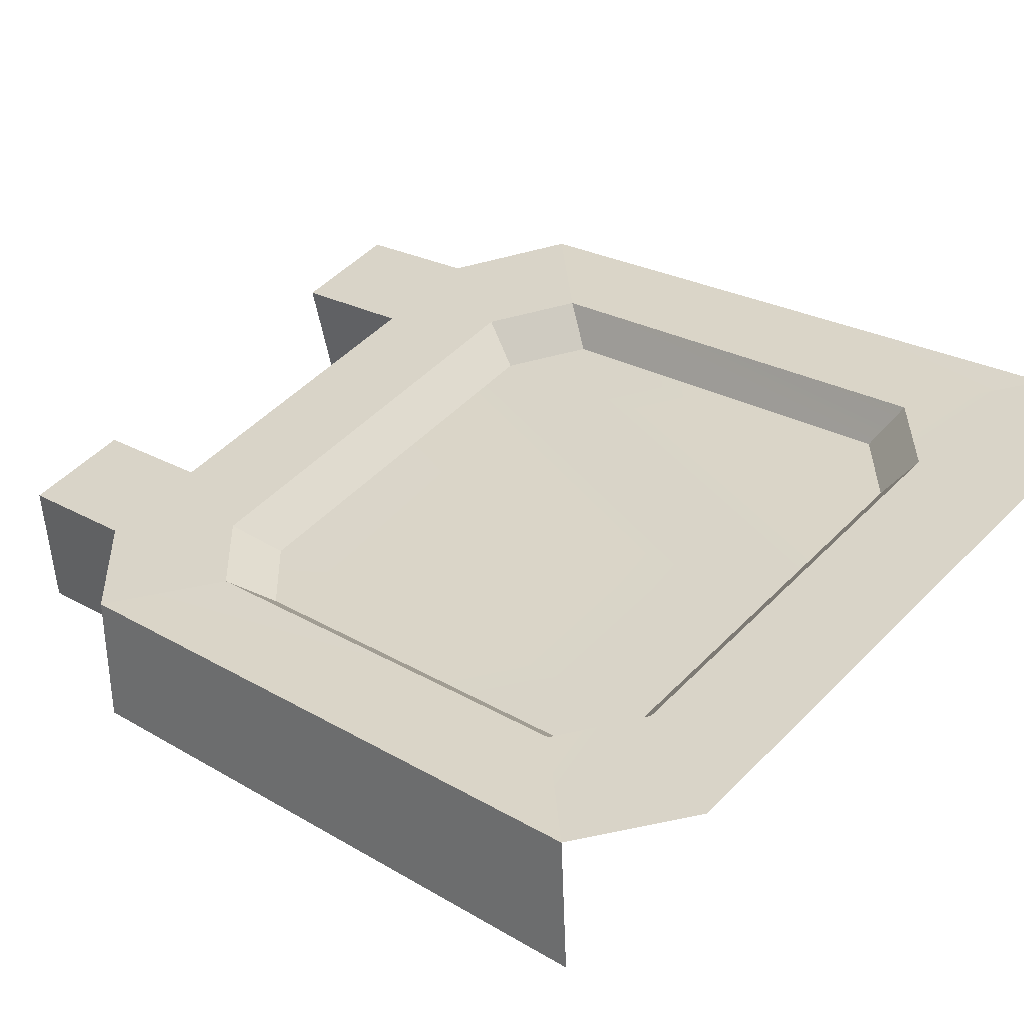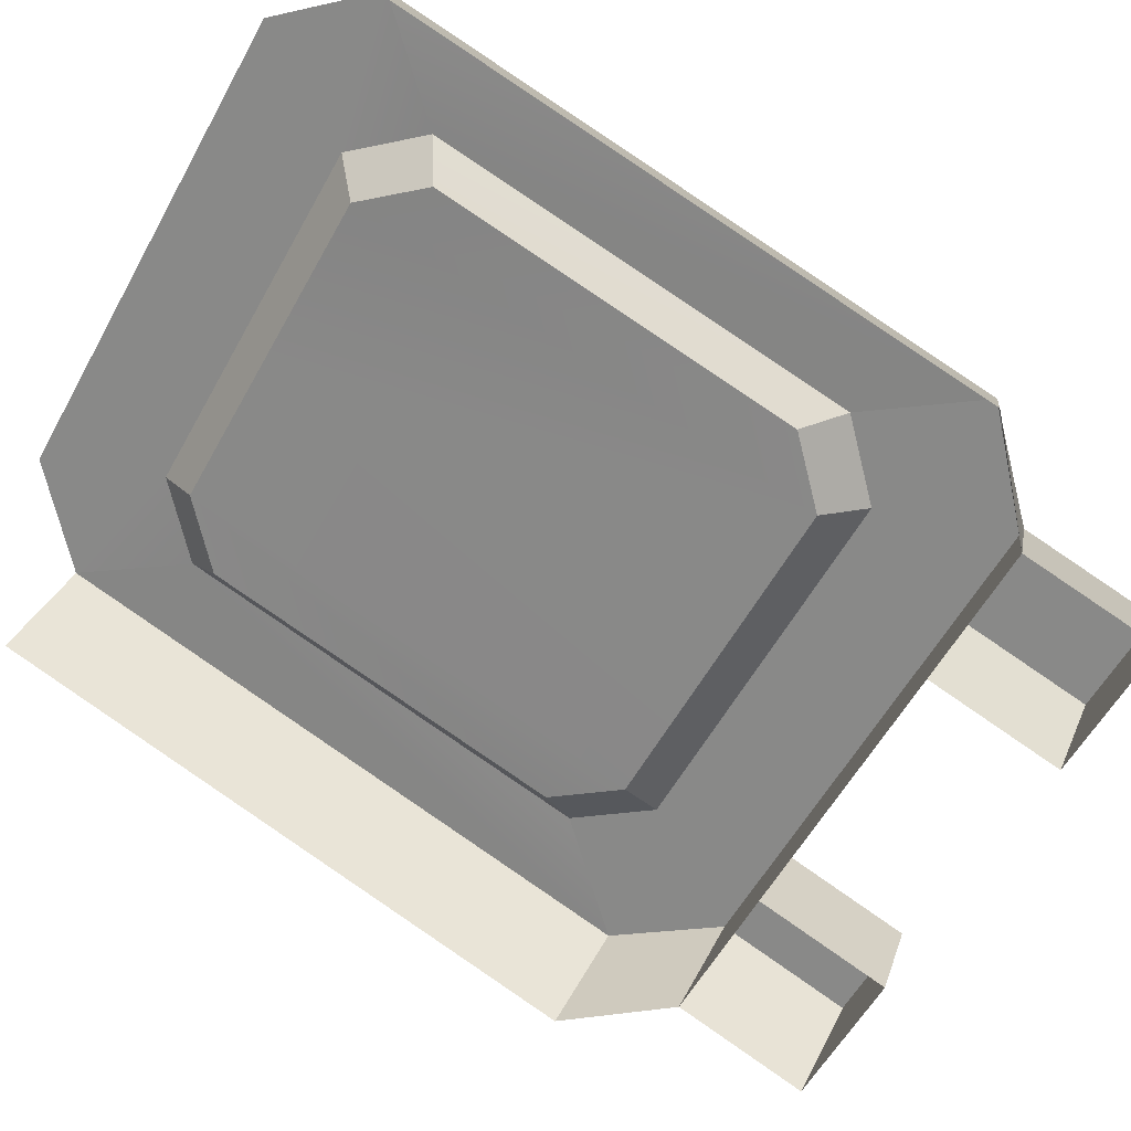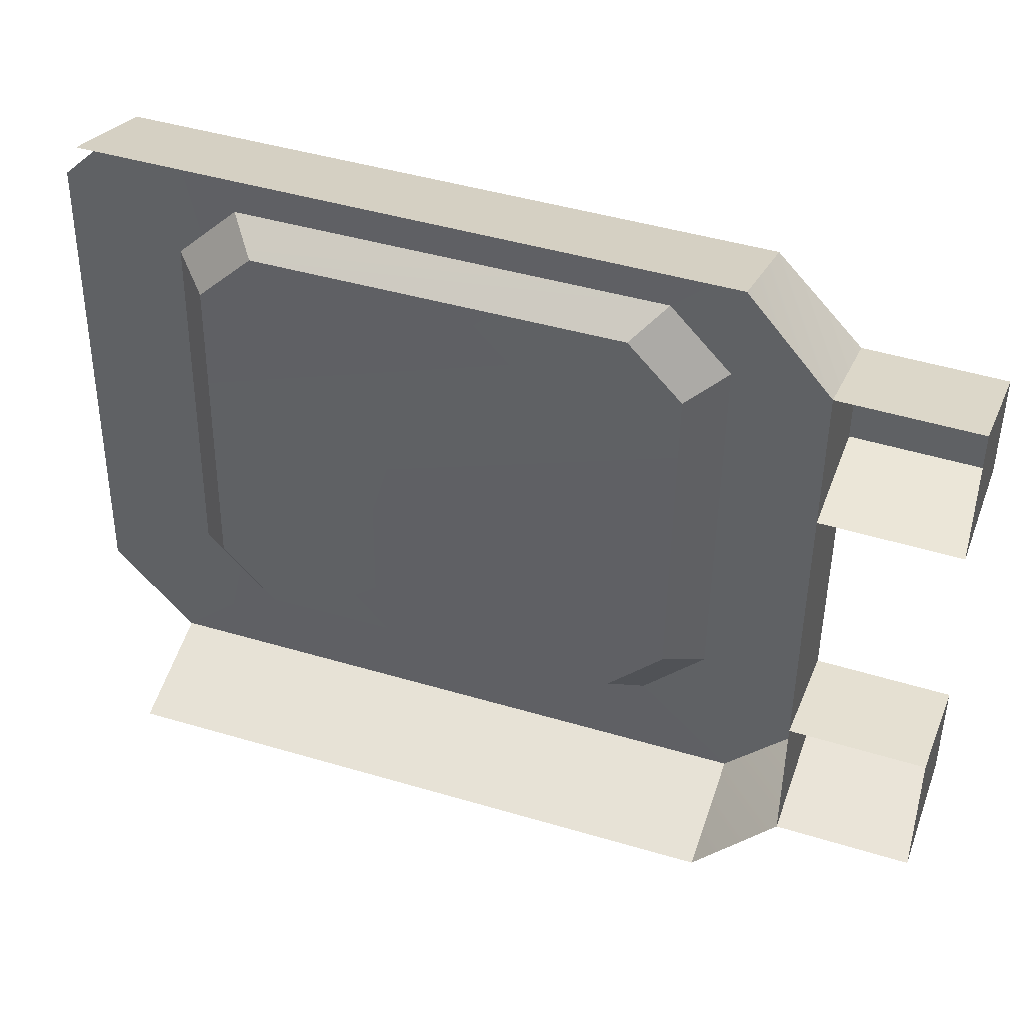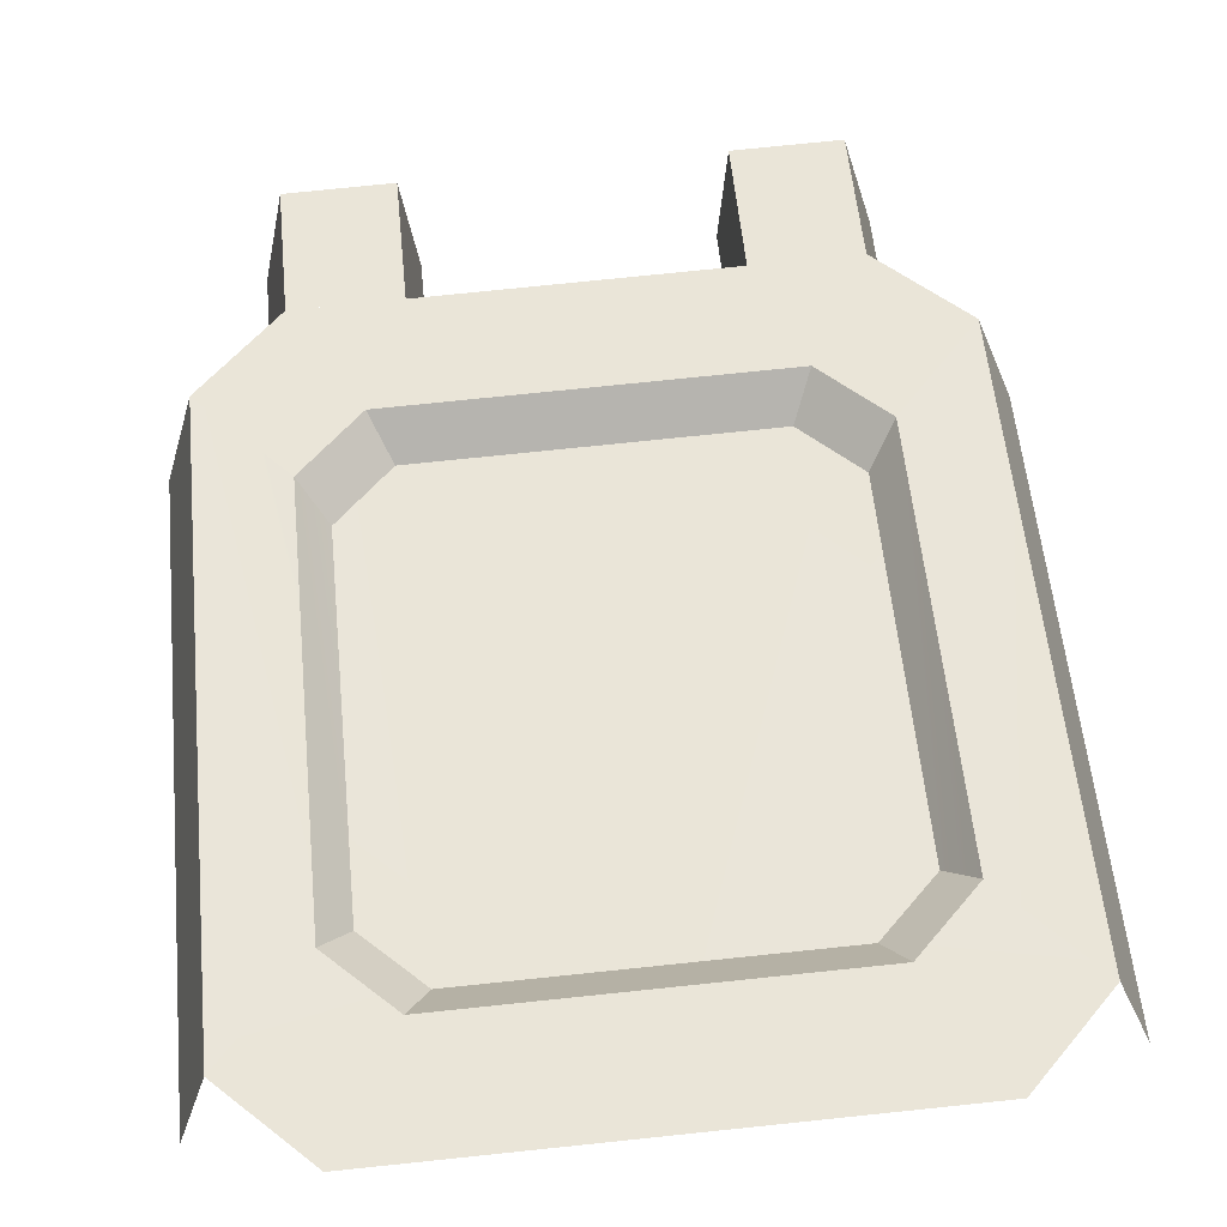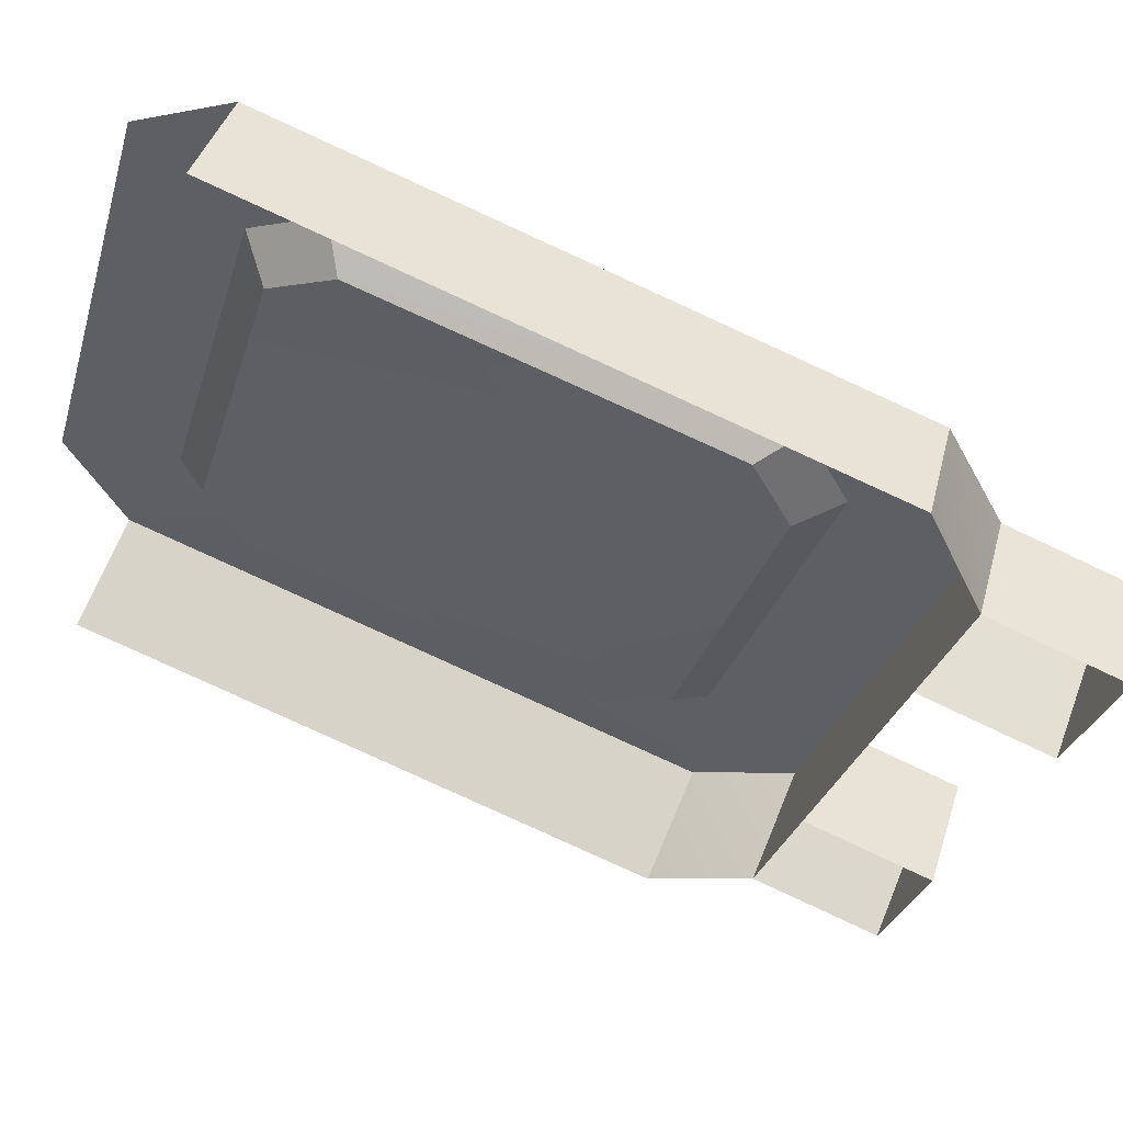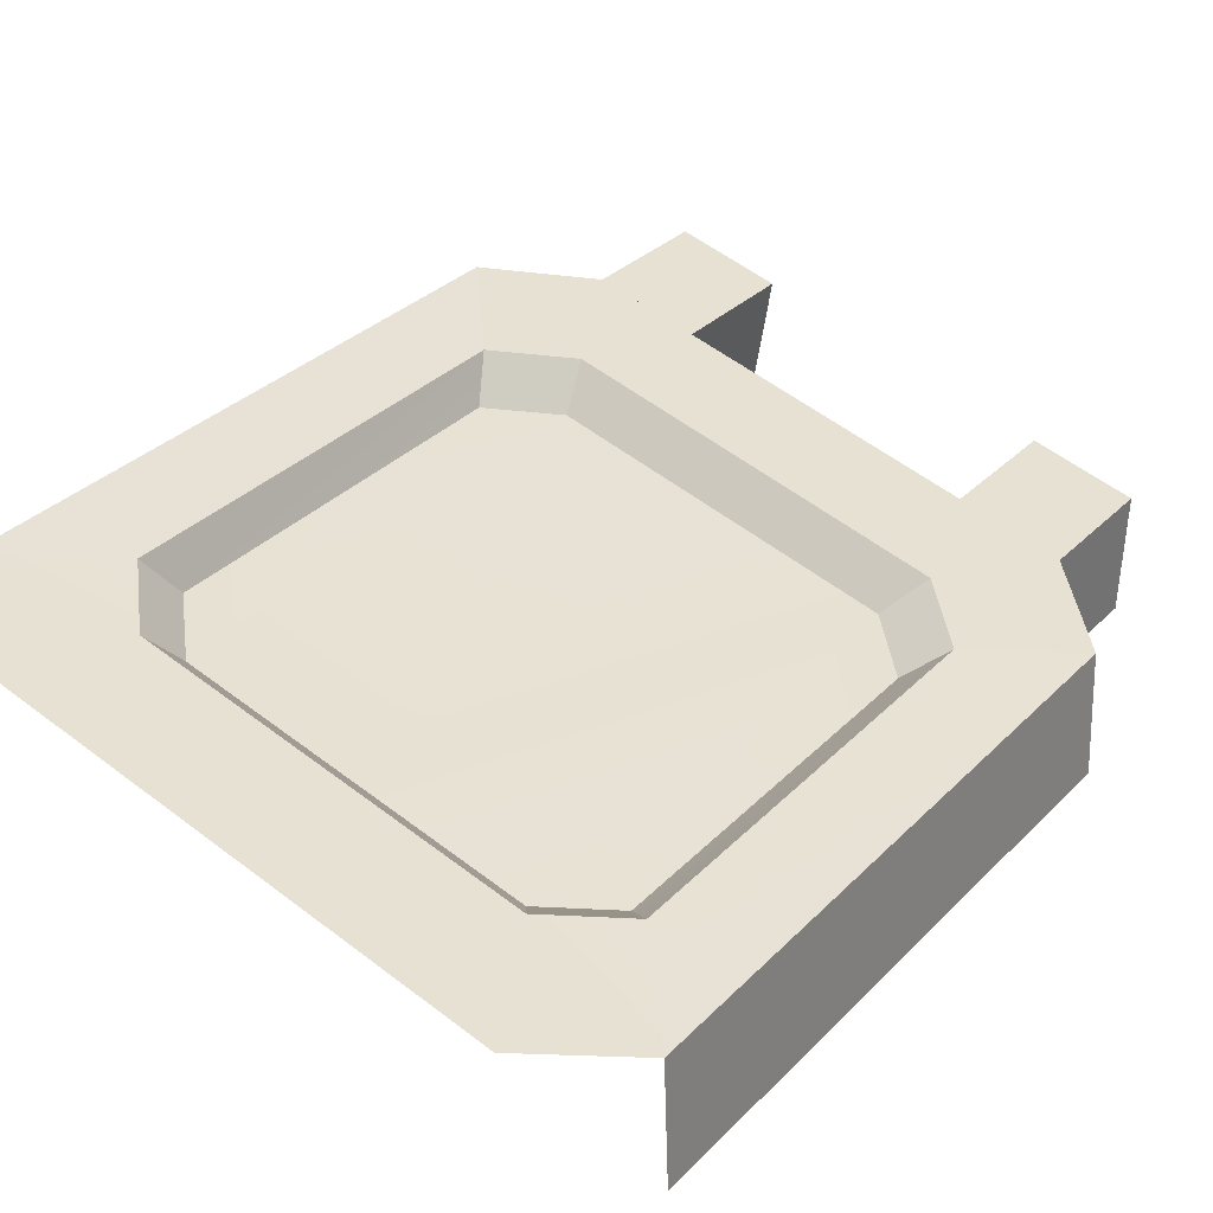
<metadata>
{"format":"obj","ext":"obj","renderer":"f3d","projection":"perspective","resolution":1024,"background":"white","views":[{"elev":50.4,"azim":-47.8,"up":"+Z"},{"elev":-57.5,"azim":61.3,"up":"+Z"},{"elev":-47.8,"azim":89.3,"up":"+Z"},{"elev":76.2,"azim":-5.9,"up":"+Z"},{"elev":-29.8,"azim":74.6,"up":"+Z"},{"elev":56.3,"azim":38.6,"up":"+Z"}]}
</metadata>
<code>
g frame2
v -0.4196 1.183 0.01098
v -0.3792 1.227 0.1312
v -0.3792 0.5626 0.3635
v -0.4196 0.5189 0.2433
v -0.3151 1.272 -0.02132
v -0.2847 1.316 0.09893
v -0.3792 1.227 0.1312
v -0.4196 1.183 0.01098
v -5.101e-06 0.4739 0.3958
v -0.2127 0.5972 0.3509
v -5.101e-06 0.5972 0.3509
v -0.2847 0.4739 0.3958
v -0.3792 0.5626 0.3635
v -0.2127 0.5972 0.3509
v -0.2833 0.6635 0.3268
v -0.3792 1.227 0.1312
v -0.2833 1.126 0.168
v -0.3792 0.5626 0.3635
v -0.2847 1.316 0.09893
v -0.2127 1.193 0.1438
v -0.2833 1.126 0.168
v -0.3792 1.227 0.1312
v -5.101e-06 1.316 0.09893
v -0.2127 1.193 0.1438
v -5.101e-06 1.193 0.1438
v -5.101e-06 0.5972 0.3509
v -0.2127 0.5972 0.3509
v -0.1906 0.6219 0.3009
v -5.101e-06 0.6219 0.3009
v -0.2833 1.126 0.168
v -0.2538 1.082 0.143
v -0.2538 0.6813 0.2792
v -0.2833 0.6635 0.3268
v -0.2833 0.6635 0.3268
v -0.2538 0.6813 0.2792
v -0.1906 0.6219 0.3009
v -0.2127 0.5972 0.3509
v -0.2127 1.193 0.1438
v -0.1906 1.142 0.1214
v -0.2538 1.082 0.143
v -0.2833 1.126 0.168
v -0.1906 0.6219 0.3009
v -0.2538 0.6813 0.2792
v -0.2538 1.082 0.143
v -0.1906 1.142 0.1214
v -5.101e-06 0.6219 0.3009
v -5.101e-06 1.142 0.1214
v 0.1906 1.142 0.1214
v 0.1906 0.6219 0.3009
v 0.2538 1.082 0.143
v 0.2538 0.6813 0.2792
v -0.3151 1.272 -0.02132
v -5.101e-06 1.272 -0.02132
v -5.101e-06 1.316 0.09893
v -0.2847 1.316 0.09893
v -5.101e-06 1.193 0.1438
v -5.101e-06 1.142 0.1214
v -0.1906 1.142 0.1214
v -0.2127 1.193 0.1438
v 0.4196 1.183 0.01098
v 0.4196 0.5189 0.2433
v 0.3792 0.5626 0.3635
v 0.3792 1.227 0.1312
v 0.315 1.272 -0.02132
v 0.4196 1.183 0.01098
v 0.3792 1.227 0.1312
v 0.2847 1.316 0.09893
v -5.101e-06 0.4739 0.3958
v -5.101e-06 0.5972 0.3509
v 0.2127 0.5972 0.3509
v 0.2847 0.4739 0.3958
v 0.3792 0.5626 0.3635
v 0.2127 0.5972 0.3509
v 0.2832 0.6635 0.3268
v 0.3792 1.227 0.1312
v 0.3792 0.5626 0.3635
v 0.2832 1.126 0.168
v 0.2847 1.316 0.09893
v 0.3792 1.227 0.1312
v 0.2832 1.126 0.168
v 0.2127 1.193 0.1438
v -5.101e-06 1.316 0.09893
v 0.2127 1.193 0.1438
v -5.101e-06 1.193 0.1438
v -5.101e-06 0.5972 0.3509
v -5.101e-06 0.6219 0.3009
v 0.1906 0.6219 0.3009
v 0.2127 0.5972 0.3509
v 0.2832 1.126 0.168
v 0.2832 0.6635 0.3268
v 0.2538 0.6813 0.2792
v 0.2538 1.082 0.143
v 0.2832 0.6635 0.3268
v 0.2127 0.5972 0.3509
v 0.1906 0.6219 0.3009
v 0.2538 0.6813 0.2792
v 0.2127 1.193 0.1438
v 0.2832 1.126 0.168
v 0.2538 1.082 0.143
v 0.1906 1.142 0.1214
v 0.315 1.272 -0.02132
v 0.2847 1.316 0.09893
v -5.101e-06 1.316 0.09893
v -5.101e-06 1.272 -0.02132
v -5.101e-06 1.193 0.1438
v 0.2127 1.193 0.1438
v 0.1906 1.142 0.1214
v -5.101e-06 1.142 0.1214
v -0.1545 1.415 -0.07334
v -0.1672 1.459 0.04691
v -0.2847 1.459 0.04691
v -0.3151 1.415 -0.07334
v -0.2847 1.459 0.04691
v -0.2847 1.316 0.09893
v -0.3151 1.272 -0.02132
v -0.3151 1.415 -0.07334
v -0.1672 1.459 0.04691
v -0.1672 1.316 0.09893
v -0.2847 1.316 0.09893
v -0.2847 1.459 0.04691
v -0.1545 1.415 -0.07334
v -0.1545 1.272 -0.02132
v -0.1672 1.316 0.09893
v -0.1672 1.459 0.04691
v 0.1545 1.415 -0.07334
v 0.315 1.415 -0.07334
v 0.2847 1.459 0.04691
v 0.1672 1.459 0.04691
v 0.2847 1.459 0.04691
v 0.315 1.415 -0.07334
v 0.315 1.272 -0.02132
v 0.2847 1.316 0.09893
v 0.1672 1.459 0.04691
v 0.2847 1.459 0.04691
v 0.2847 1.316 0.09893
v 0.1672 1.316 0.09893
v 0.1545 1.415 -0.07334
v 0.1672 1.459 0.04691
v 0.1672 1.316 0.09893
v 0.1545 1.272 -0.02132
g frame2_0
f 3 2 1
f 4 3 1
f 7 6 5
f 8 7 5
f 11 10 9
f 10 12 9
f 12 14 13
f 14 15 13
f 15 17 16
f 18 15 16
f 21 20 19
f 22 21 19
f 19 24 23
f 24 25 23
f 28 27 26
f 29 28 26
f 32 31 30
f 33 32 30
f 36 35 34
f 37 36 34
f 40 39 38
f 41 40 38
f 44 43 42
f 45 44 42
f 45 42 46
f 46 47 45
f 48 47 46
f 48 46 49
f 50 48 49
f 49 51 50
f 54 53 52
f 55 54 52
f 58 57 56
f 59 58 56
f 62 61 60
f 63 62 60
f 66 65 64
f 67 66 64
f 70 69 68
f 71 70 68
f 73 71 72
f 74 73 72
f 74 76 75
f 77 74 75
f 80 79 78
f 81 80 78
f 83 78 82
f 84 83 82
f 87 86 85
f 88 87 85
f 91 90 89
f 92 91 89
f 95 94 93
f 96 95 93
f 99 98 97
f 100 99 97
f 103 102 101
f 104 103 101
f 107 106 105
f 108 107 105
f 111 110 109
f 112 111 109
f 115 114 113
f 116 115 113
f 119 118 117
f 120 119 117
f 123 122 121
f 124 123 121
f 127 126 125
f 128 127 125
f 131 130 129
f 132 131 129
f 135 134 133
f 136 135 133
f 139 138 137
f 140 139 137

</code>
